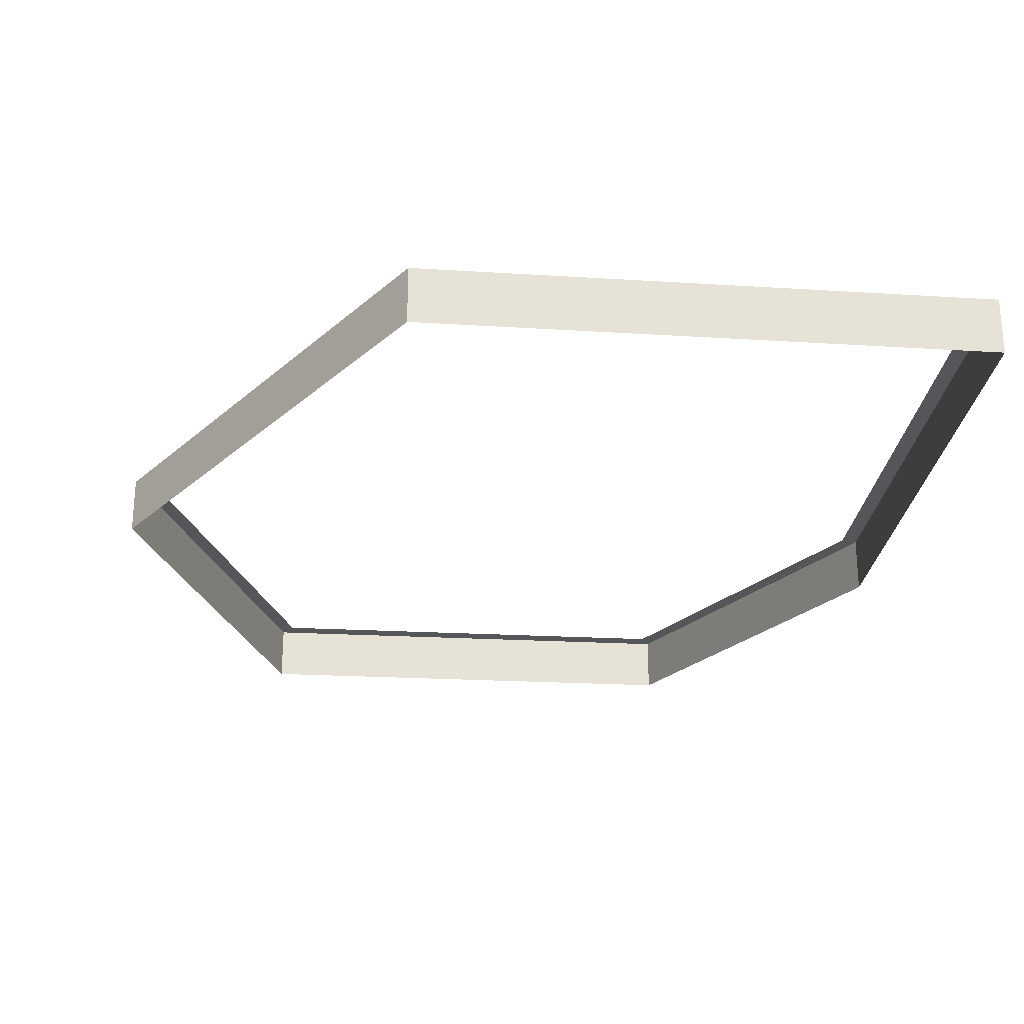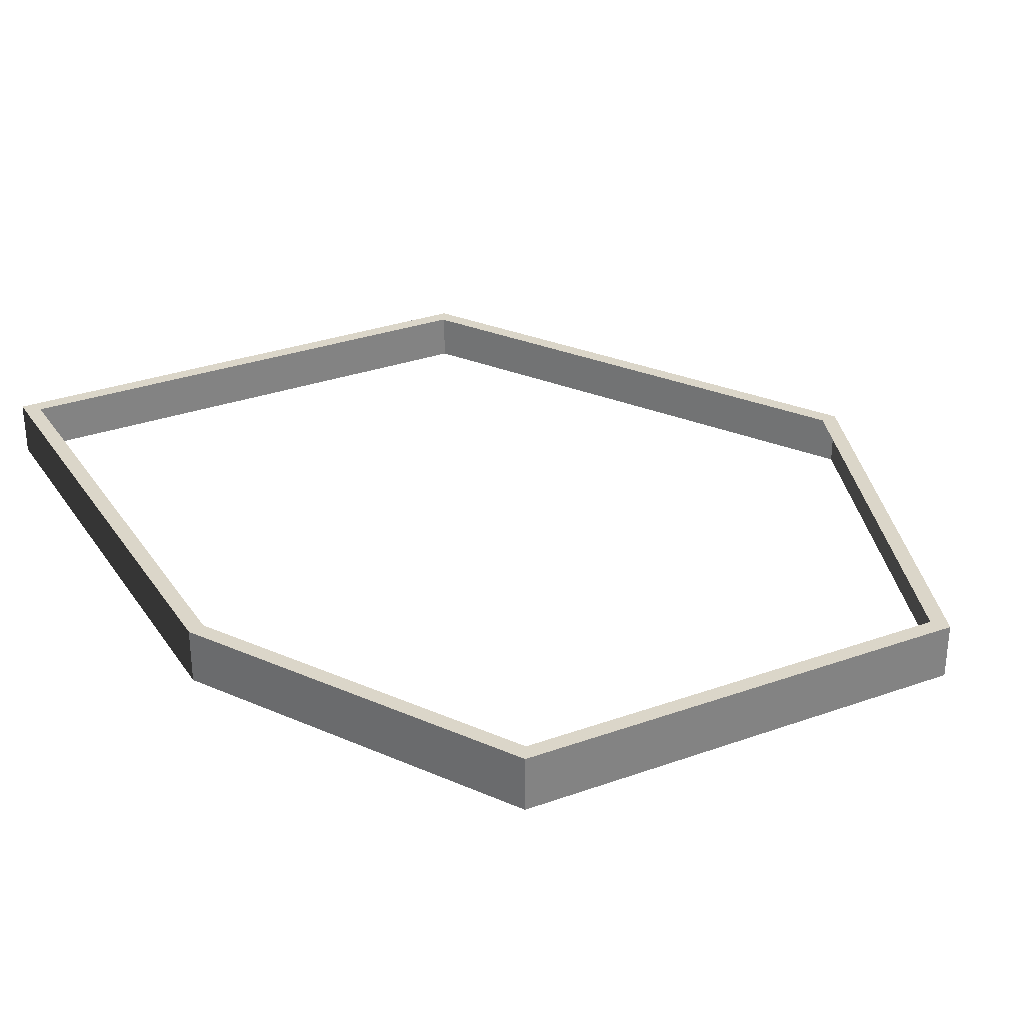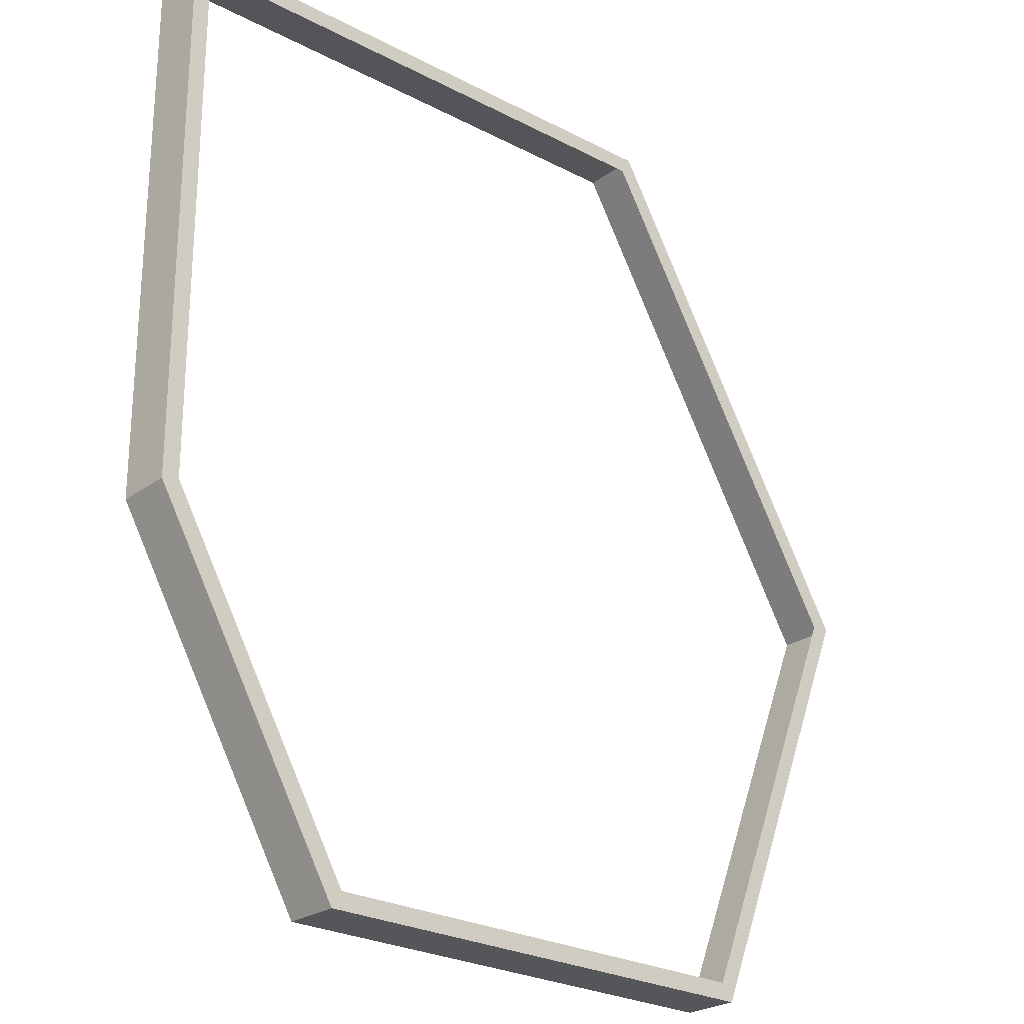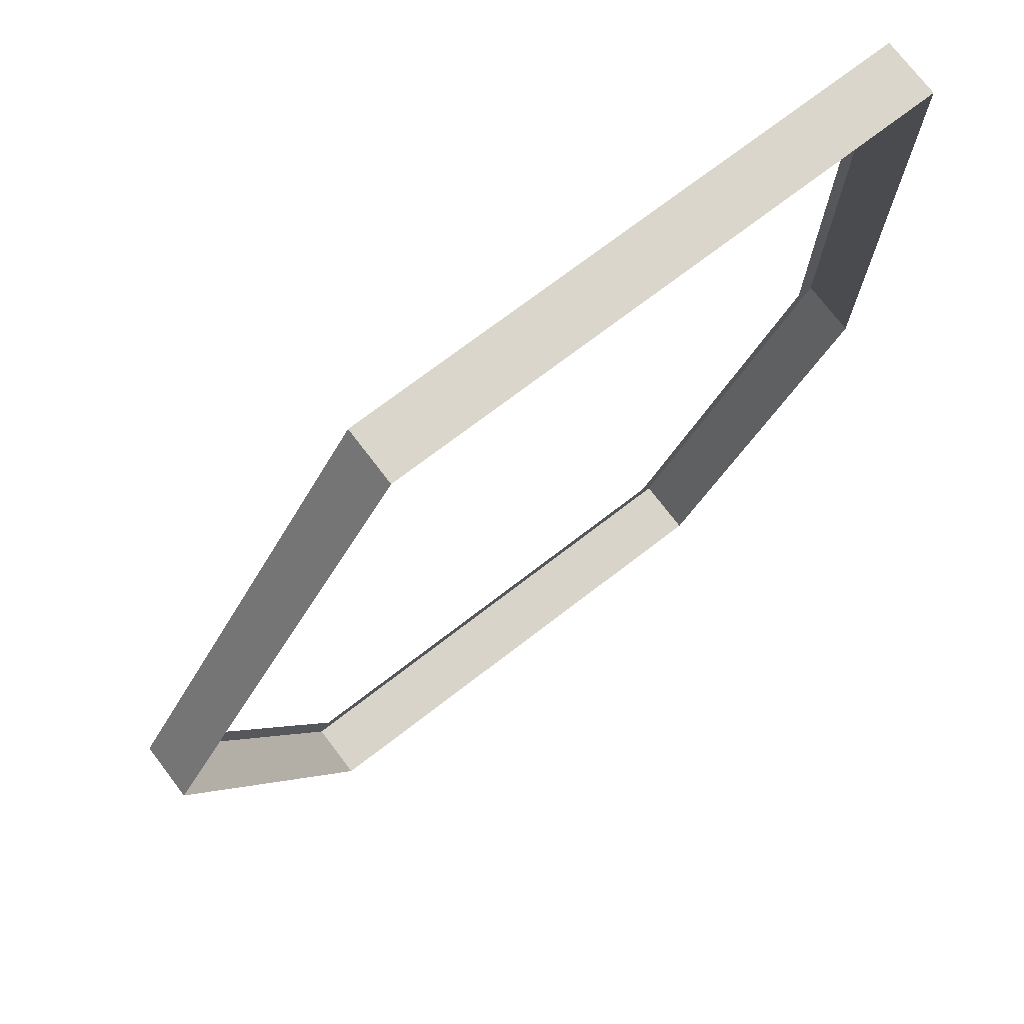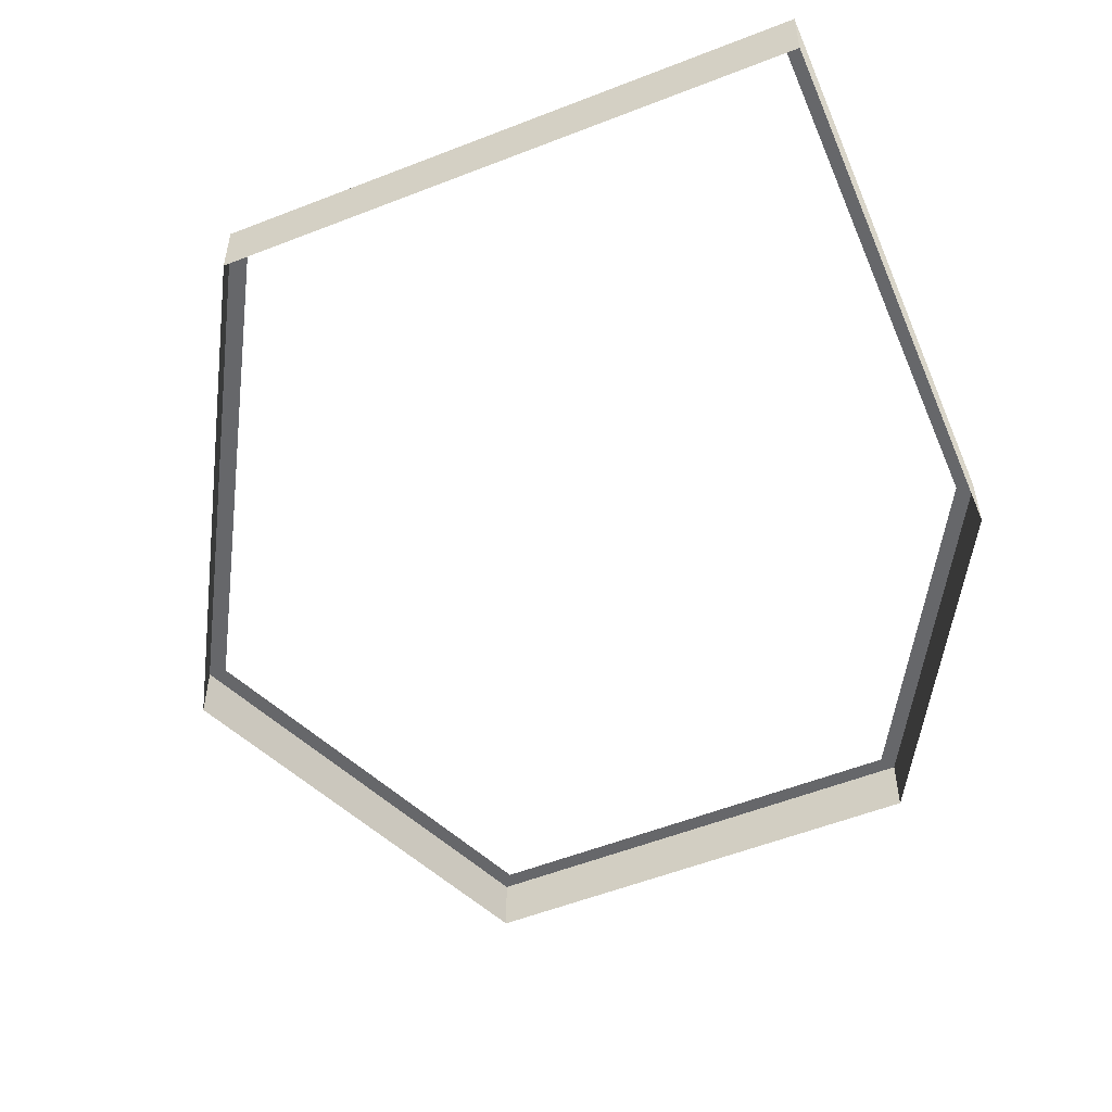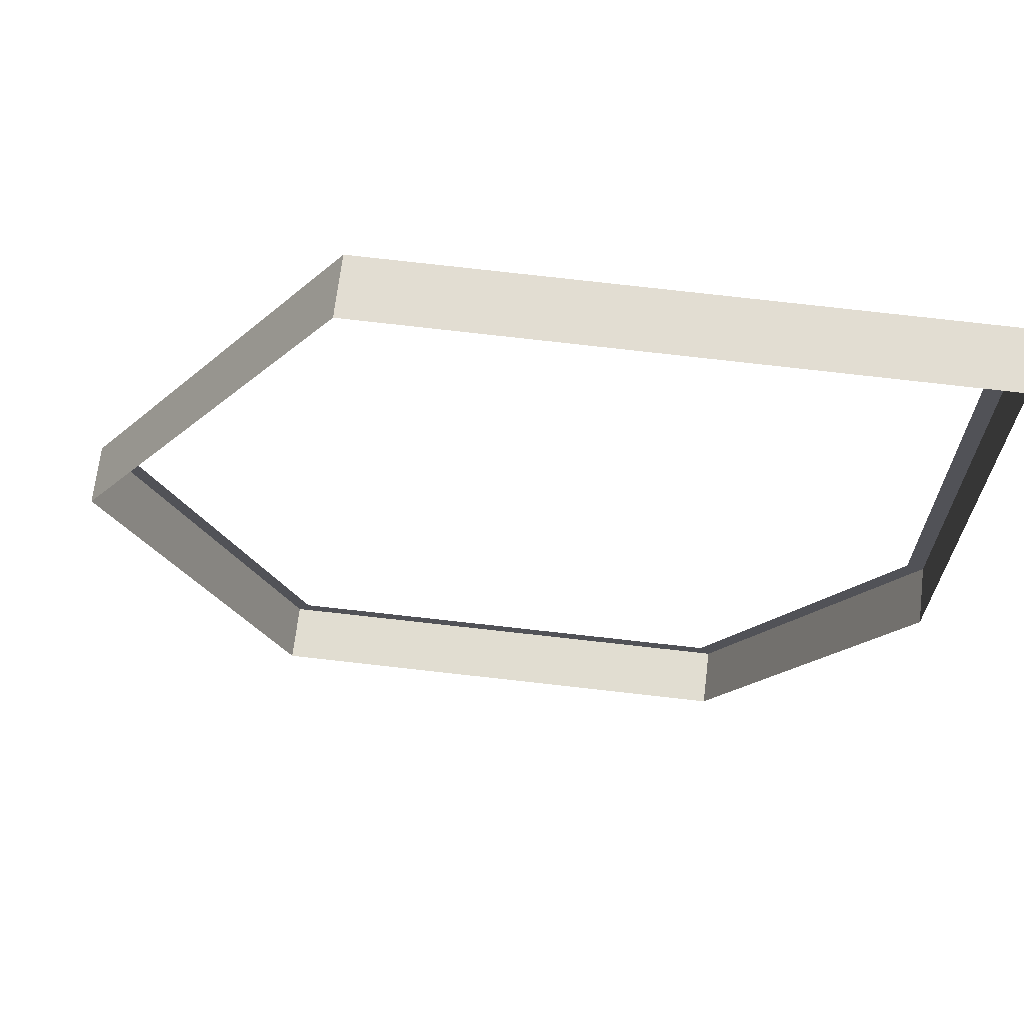
<metadata>
{"format":"obj","ext":"obj","renderer":"f3d","projection":"perspective","resolution":1024,"background":"white","views":[{"elev":-25.5,"azim":-5.8,"up":"+Y"},{"elev":30.0,"azim":151.8,"up":"+Y"},{"elev":-24.6,"azim":139.5,"up":"+Z"},{"elev":73.7,"azim":-37.3,"up":"+Z"},{"elev":-52.1,"azim":22.8,"up":"+Y"},{"elev":68.2,"azim":6.9,"up":"+Z"}]}
</metadata>
<code>
g ENV_groundEdge
v 19.8 -2.543 -39.16
v 19.8 2.543 -39.16
v -22.25 2.543 -39.82
v -22.25 -2.543 -39.82
v 36.87 -2.543 -8.997
v 36.87 2.543 -8.997
v 19.8 2.543 -39.16
v 19.8 -2.543 -39.16
v 36.87 -2.543 39.82
v 36.87 2.543 39.82
v 36.87 2.543 -8.997
v 36.87 -2.543 -8.997
v -12.53 -2.543 39.81
v -12.53 2.543 39.81
v 36.87 2.543 39.82
v 36.87 -2.543 39.82
v -36.87 -2.543 -2.224
v -36.87 2.543 -2.224
v -12.53 2.543 39.81
v -12.53 -2.543 39.81
v -22.25 -2.543 -39.82
v -22.25 2.543 -39.82
v -36.87 2.543 -2.224
v -36.87 -2.543 -2.224
v -12.53 2.543 39.81
v -11.68 2.543 38.33
v 35.38 2.543 38.34
v 36.87 2.543 39.82
v 36.87 2.543 39.82
v 35.38 2.543 38.34
v 35.38 2.543 -8.606
v 36.87 2.543 -8.997
v 36.87 2.543 -8.997
v 35.38 2.543 -8.606
v 18.93 2.543 -37.69
v 19.8 2.543 -39.16
v 19.8 2.543 -39.16
v 18.93 2.543 -37.69
v -21.24 2.543 -38.32
v -22.25 2.543 -39.82
v -22.25 2.543 -39.82
v -21.24 2.543 -38.32
v -35.22 2.543 -2.351
v -36.87 2.543 -2.224
v -36.87 2.543 -2.224
v -35.22 2.543 -2.351
v -11.68 2.543 38.33
v -12.53 2.543 39.81
g ENV_groundEdge_0
f 3 2 1
f 4 3 1
f 7 6 5
f 8 7 5
f 11 10 9
f 12 11 9
f 15 14 13
f 16 15 13
f 19 18 17
f 20 19 17
f 23 22 21
f 24 23 21
f 27 26 25
f 28 27 25
f 31 30 29
f 32 31 29
f 35 34 33
f 36 35 33
f 39 38 37
f 40 39 37
f 43 42 41
f 44 43 41
f 47 46 45
f 48 47 45

</code>
